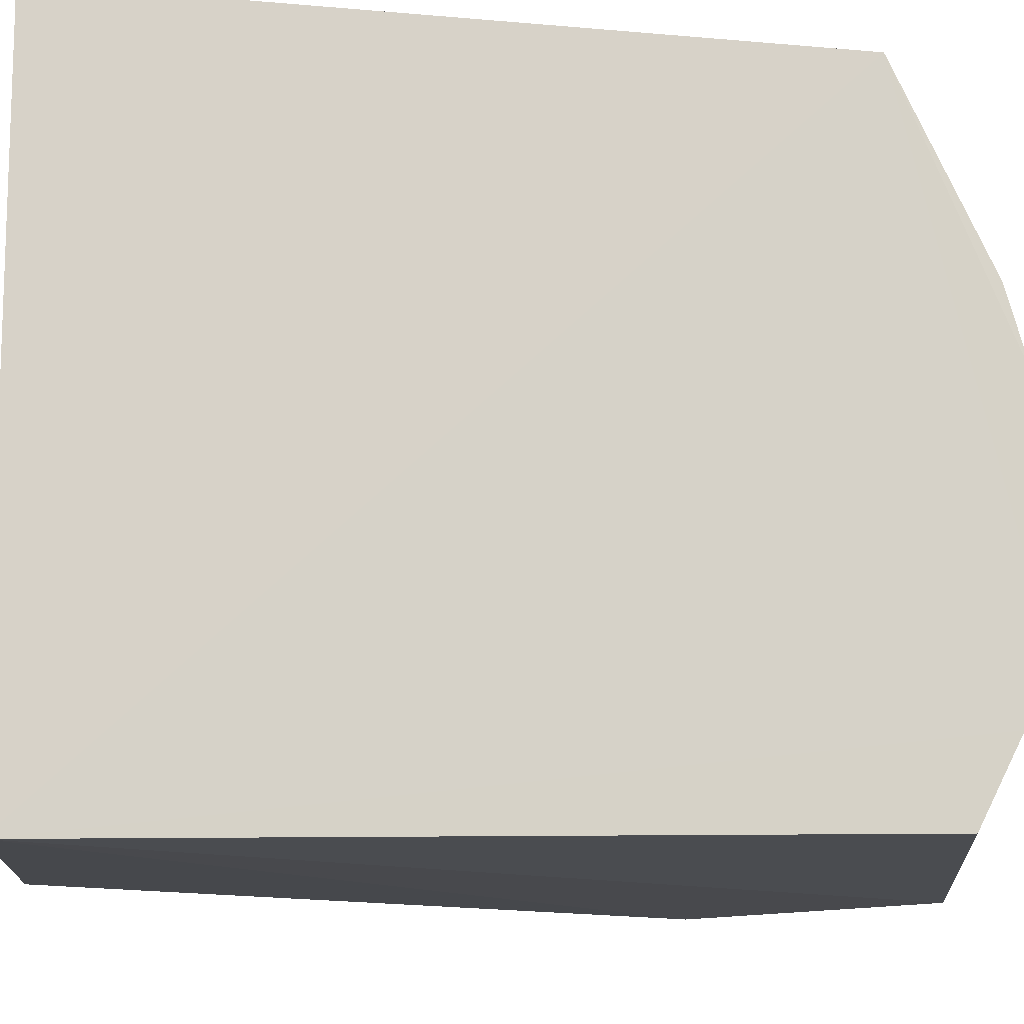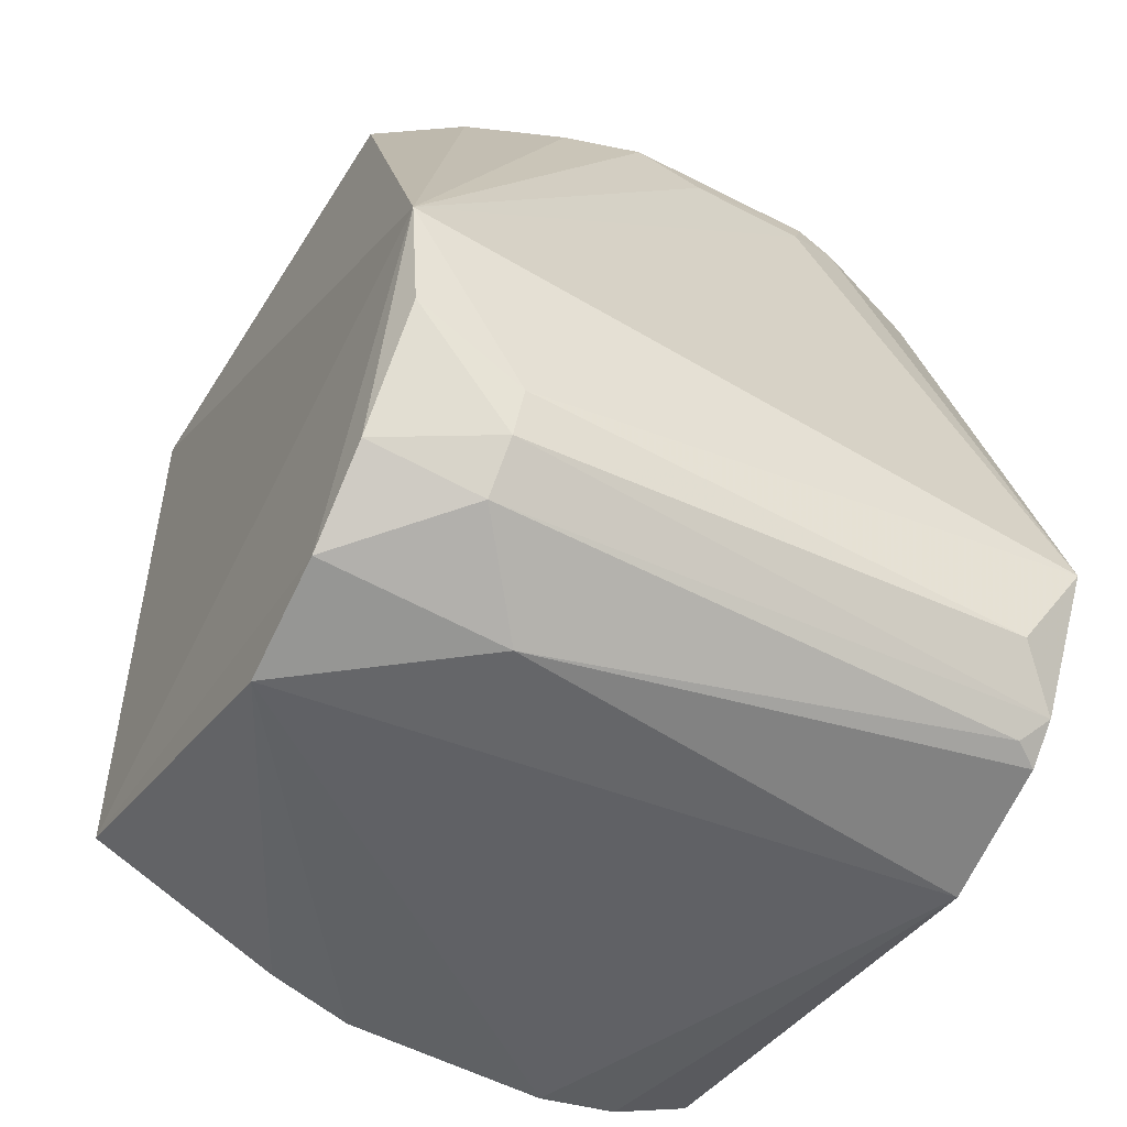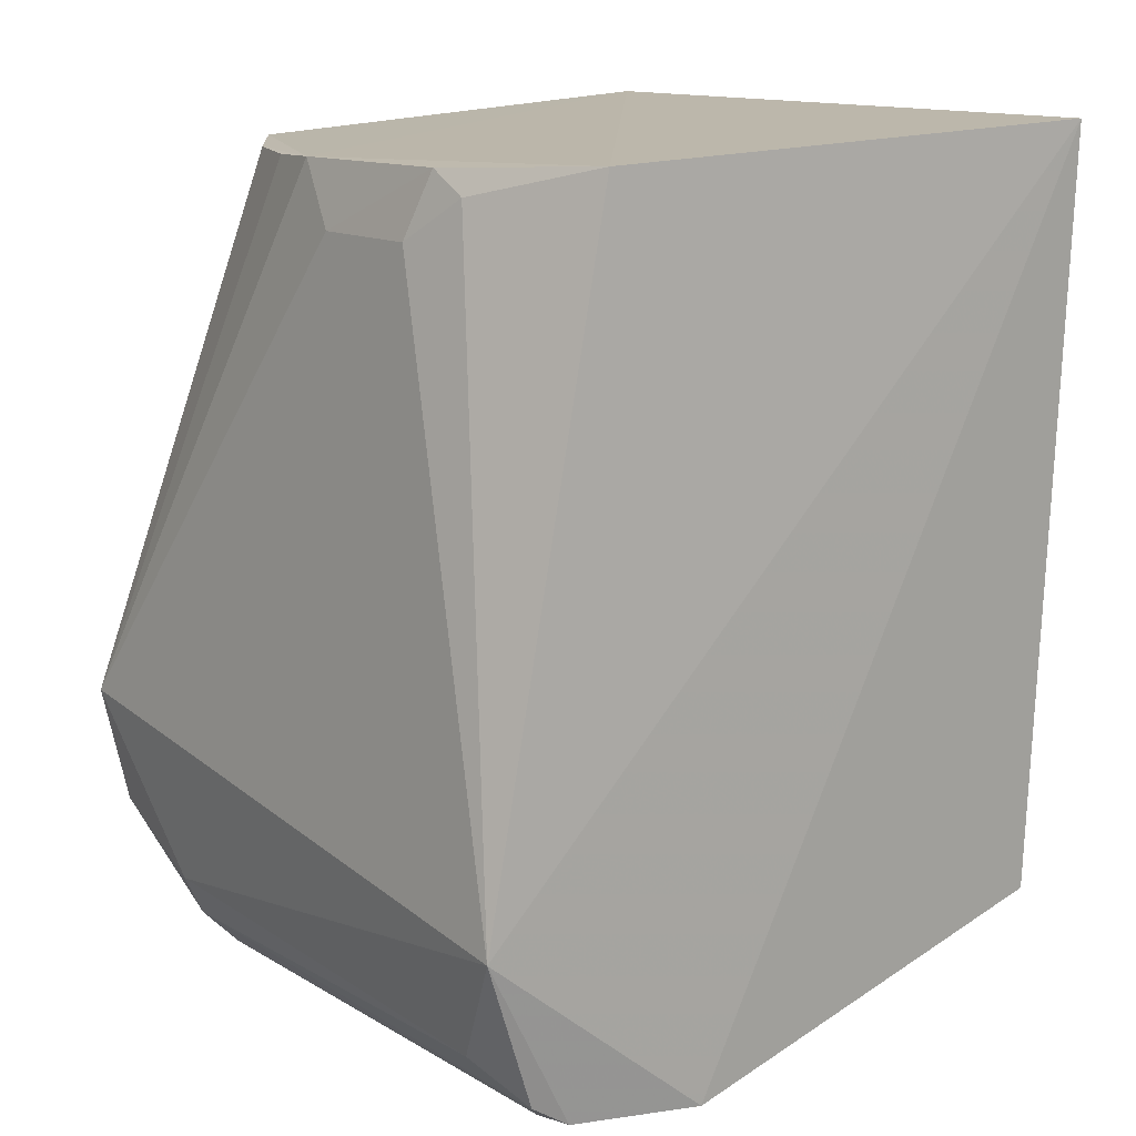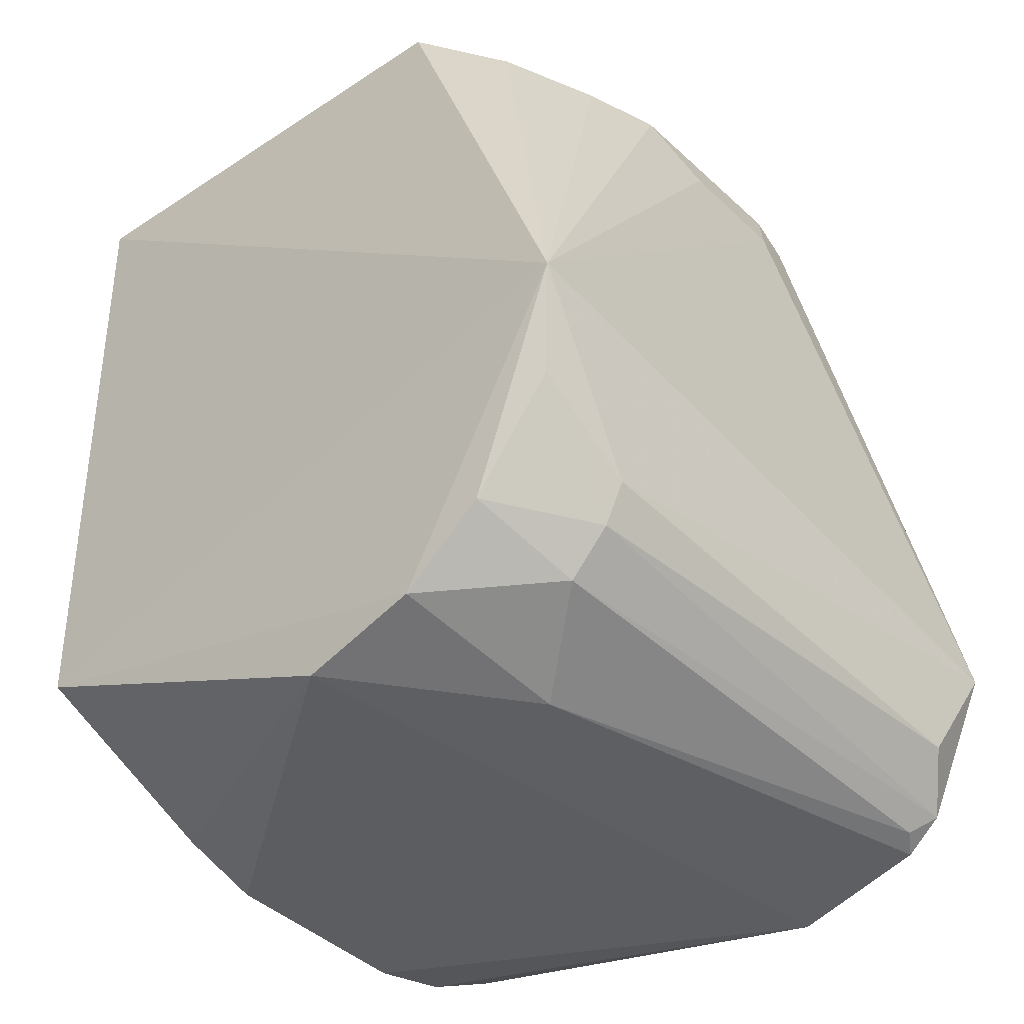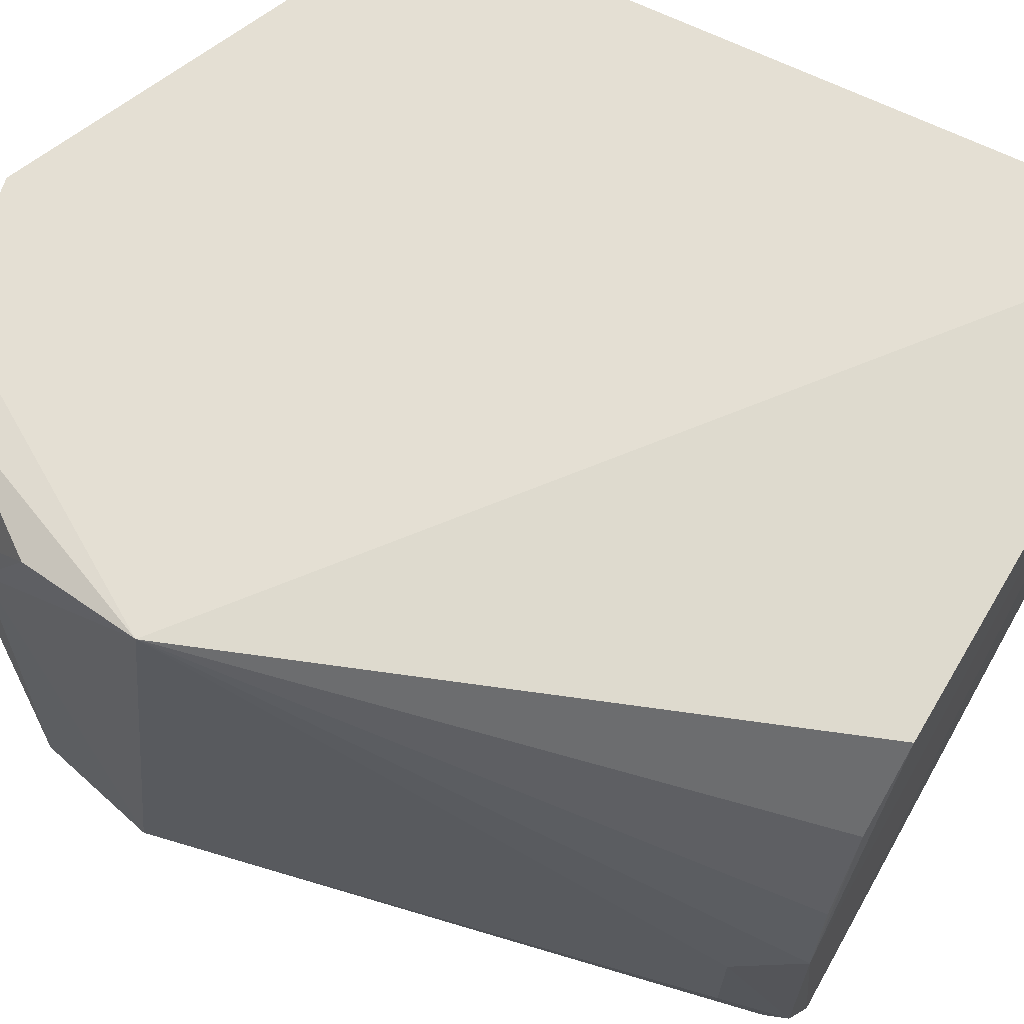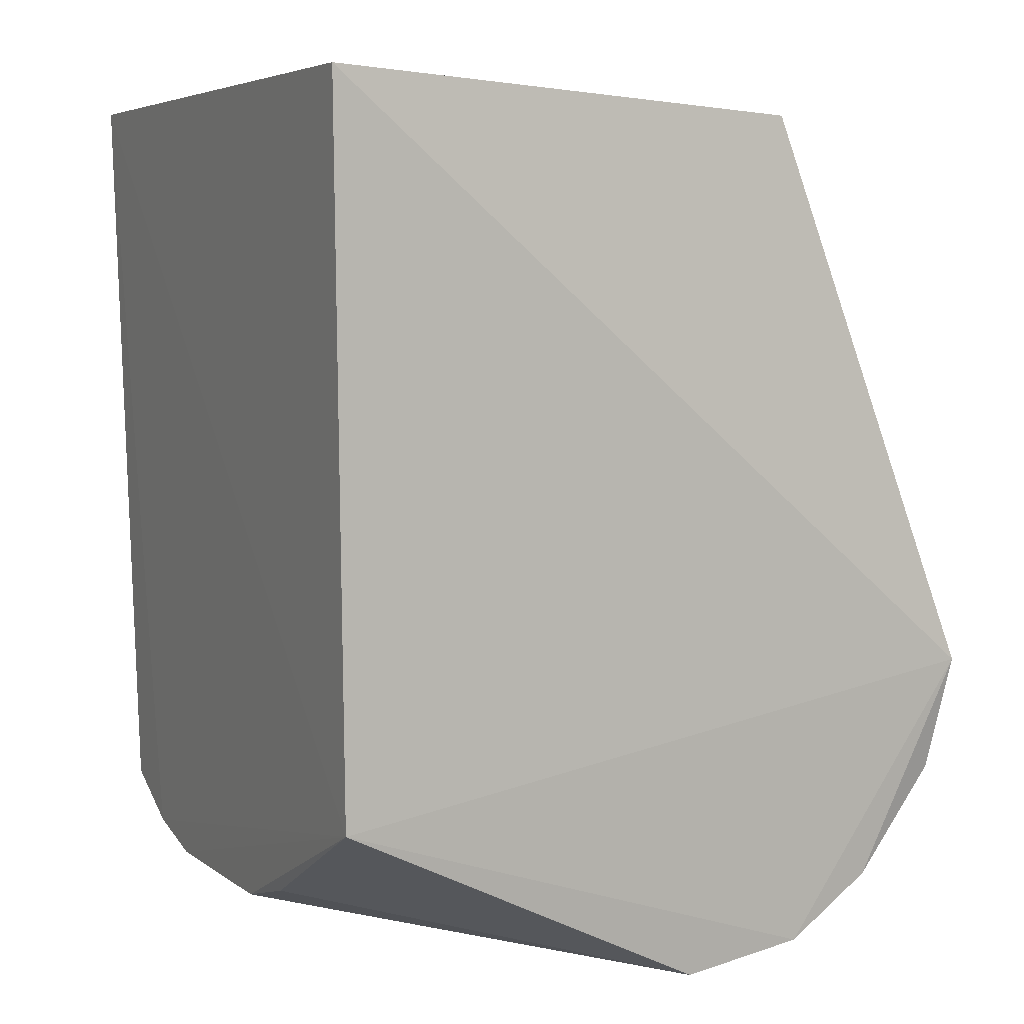
<metadata>
{"format":"obj","ext":"obj","renderer":"f3d","projection":"perspective","resolution":1024,"background":"white","views":[{"elev":-12.5,"azim":-98.4,"up":"+Z"},{"elev":-55.5,"azim":61.3,"up":"+Y"},{"elev":13.3,"azim":142.1,"up":"+Y"},{"elev":-43.1,"azim":42.1,"up":"+Y"},{"elev":67.6,"azim":117.5,"up":"+Z"},{"elev":5.4,"azim":-26.6,"up":"+Y"}]}
</metadata>
<code>
v 0.8605 0.2374 0.2706
v 0.02667 -0.9212 -0.1459
v 0.6668 -0.9836 -0.4125
v 0 0.2863 -0.4125
v 0.01945 -0.7462 0.553
v 0.8714 -0.8943 0.5489
v 0 0.2863 0.5719
v 1.016 -0.698 -0.4125
v 0.8115 0.2575 -0.3907
v 1.016 -0.5708 0.5719
v 0.5714 -1.016 0.54
v 0.02668 -0.831 -0.3867
v 0.7159 0.2443 0.5401
v 0.9209 0.1514 -0.112
v 0.9295 -0.9215 -0.3869
v 0.9552 -0.8863 0.3927
v 0.7621 -1.016 0.2861
v 0.0272 -0.9206 0.1547
v 0.8929 0.2422 0.1536
v 0.9857 -0.8571 -0.3232
v 0.7494 -0.9829 0.5472
v 0.9842 -0.8258 0.3921
v 0.896 -0.9464 0.393
v 0.8734 -0.9581 -0.3923
v 0.8925 0.2118 -0.2012
v 0.8016 0.2371 0.4172
v 0.0302 -0.8872 0.2738
v 0.02609 -0.8917 -0.2667
v 0.9888 -0.74 0.5454
v 0.9211 0.1516 0.06508
v 0.8948 0.2452 -0.1434
v 0.8984 -0.9499 -0.3556
f 17 24 32
f 4 5 7
f 3 4 8
f 4 7 9
f 8 4 9
f 7 5 10
f 2 3 11
f 4 3 12
f 7 10 13
f 10 8 14
f 11 3 17
f 5 2 18
f 2 11 18
f 9 7 19
f 1 10 19
f 7 13 19
f 15 8 20
f 16 15 20
f 10 5 21
f 6 10 21
f 5 11 21
f 11 17 21
f 8 10 22
f 20 8 22
f 16 20 22
f 15 16 23
f 16 6 23
f 6 21 23
f 21 17 23
f 3 8 24
f 8 15 24
f 17 3 24
f 8 9 25
f 14 8 25
f 10 1 26
f 13 10 26
f 1 19 26
f 19 13 26
f 11 5 27
f 5 18 27
f 18 11 27
f 3 2 28
f 5 4 28
f 2 5 28
f 12 3 28
f 4 12 28
f 10 6 29
f 6 16 29
f 22 10 29
f 16 22 29
f 10 14 30
f 19 10 30
f 19 30 31
f 9 19 31
f 25 9 31
f 14 25 31
f 30 14 31
f 15 23 32
f 23 17 32
f 24 15 32

</code>
